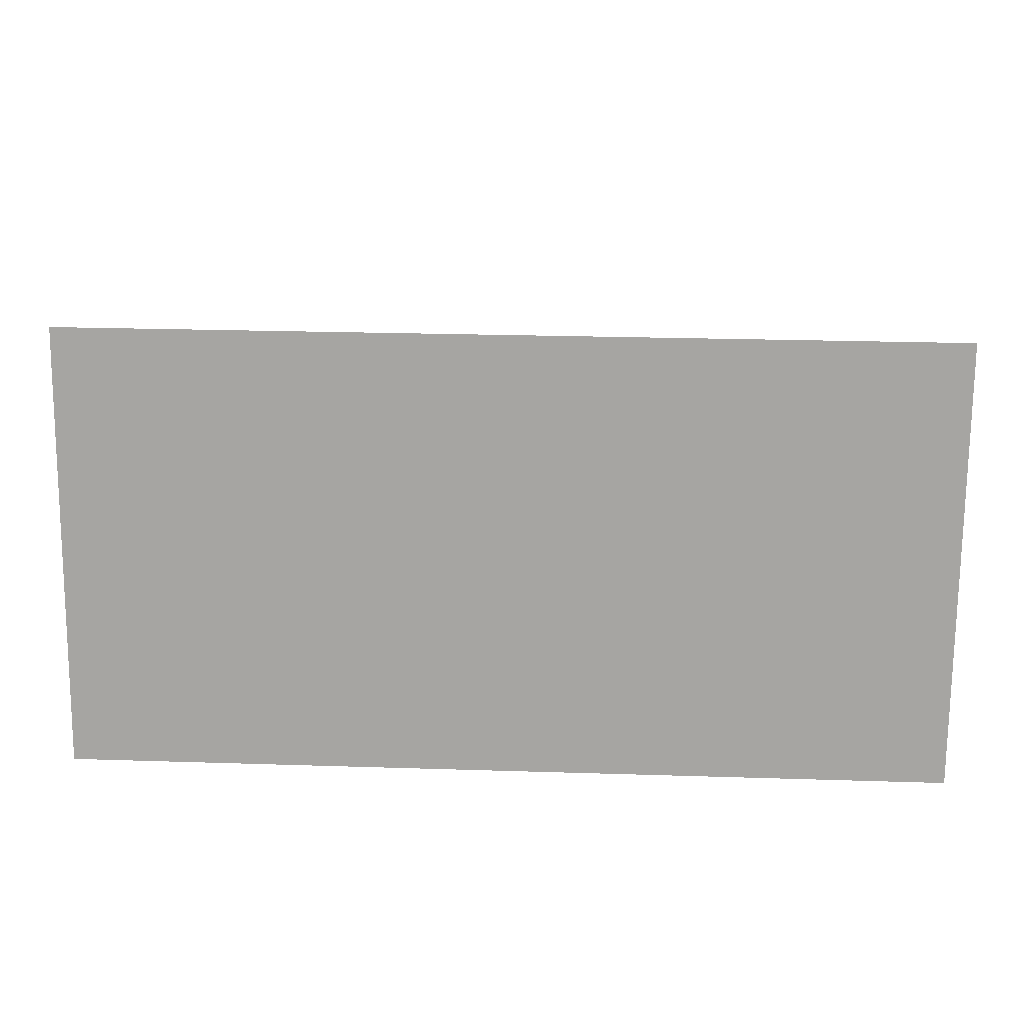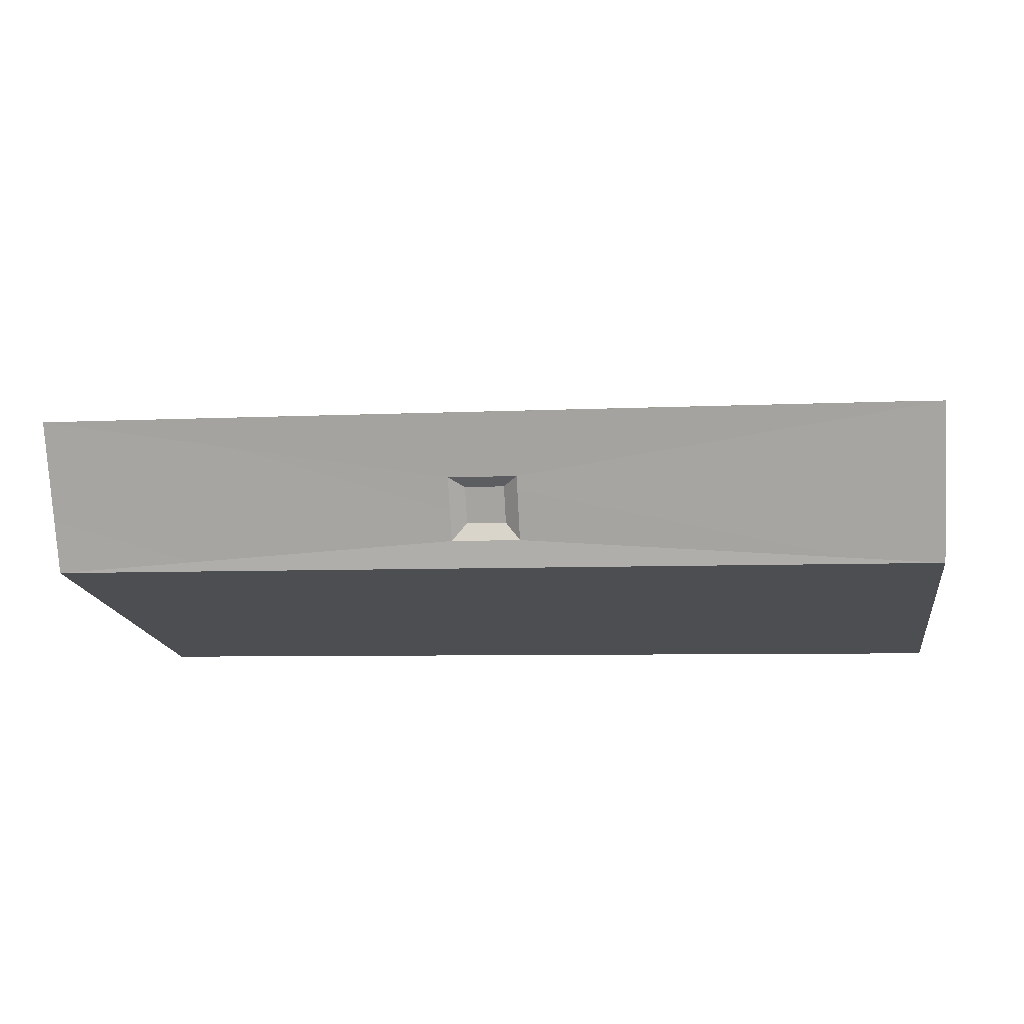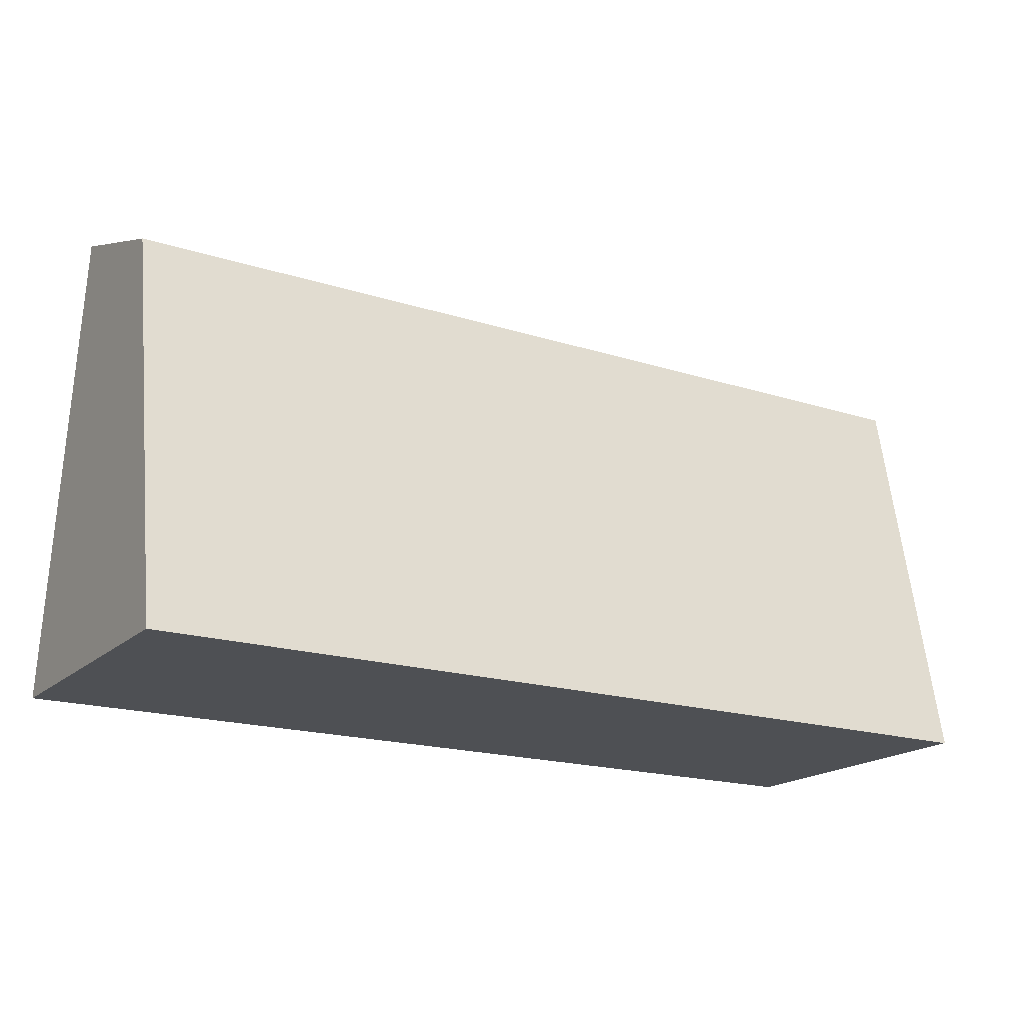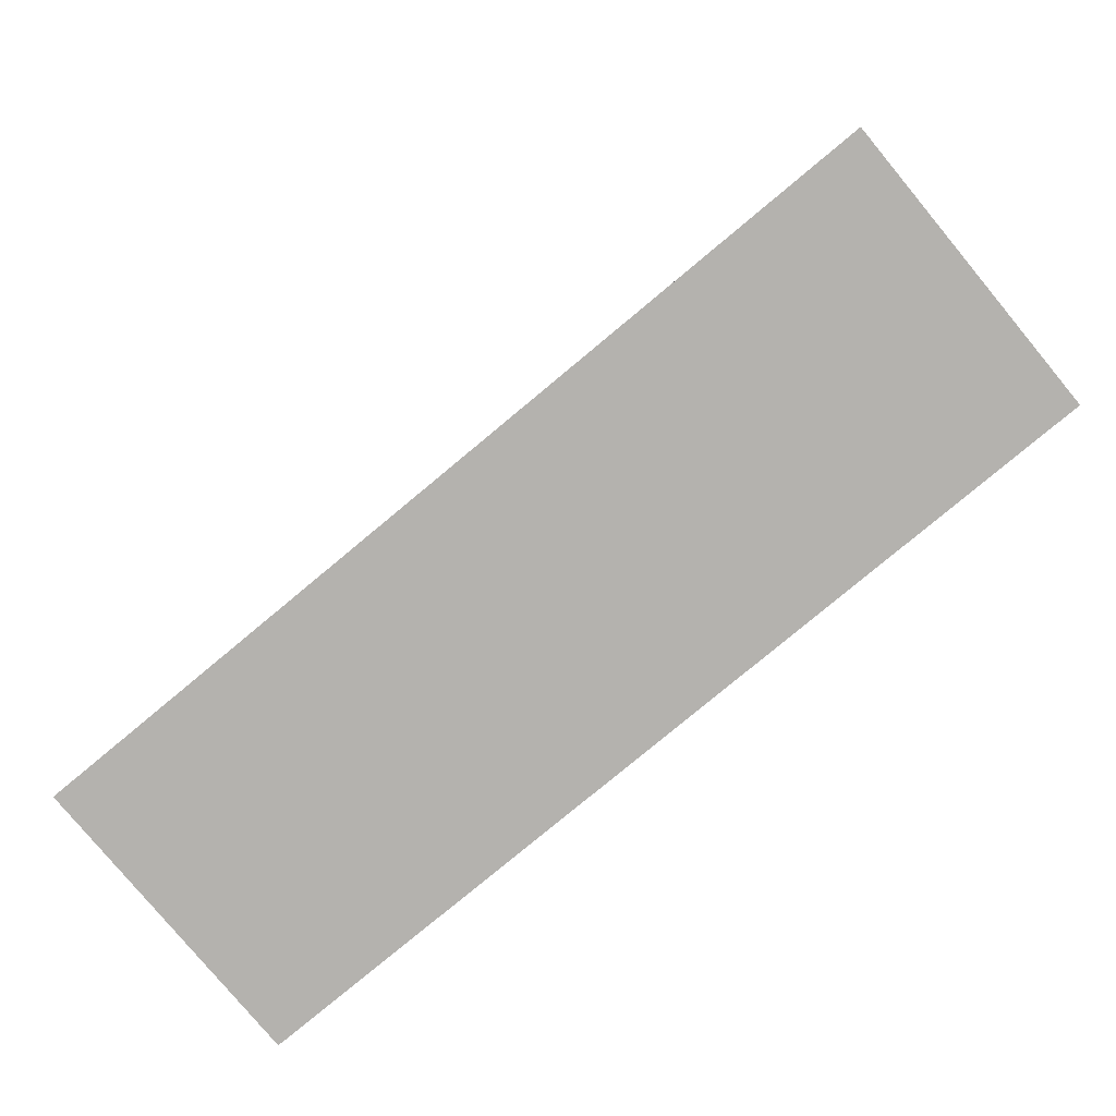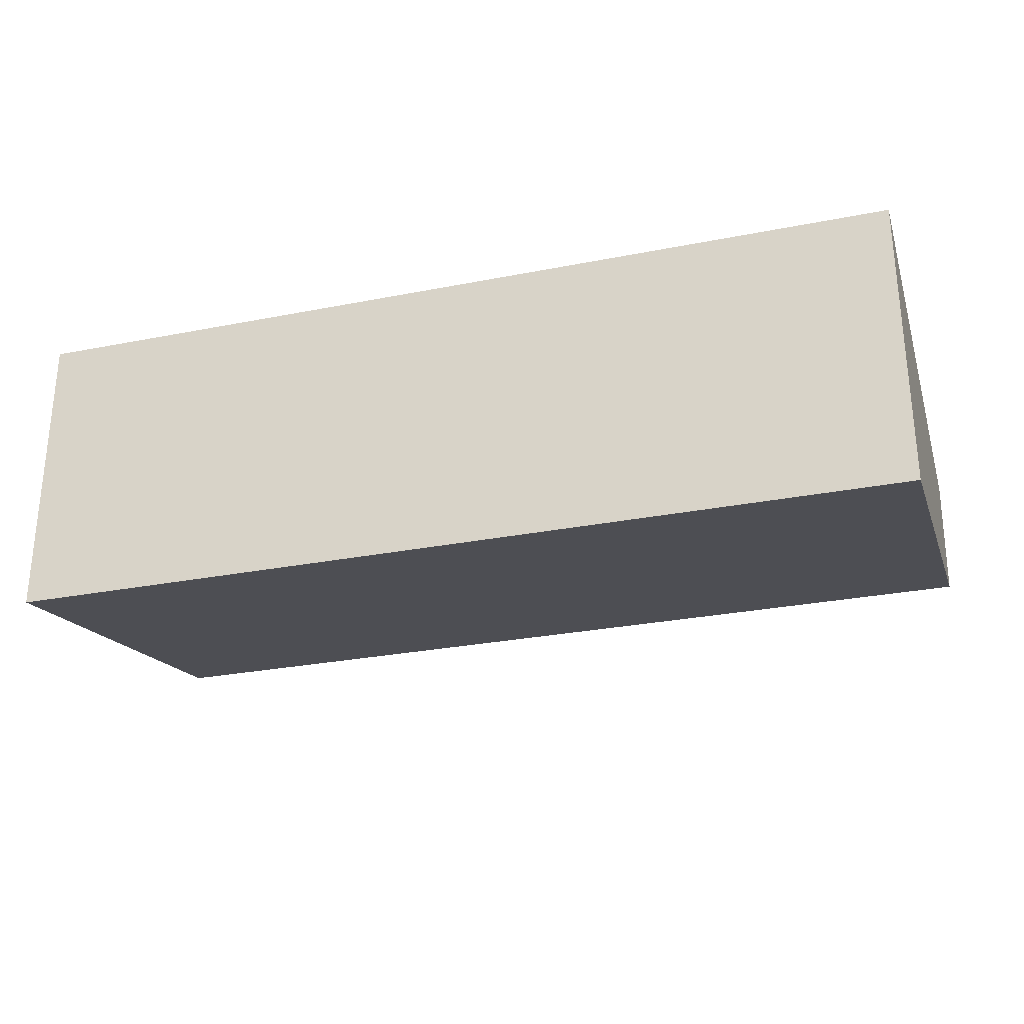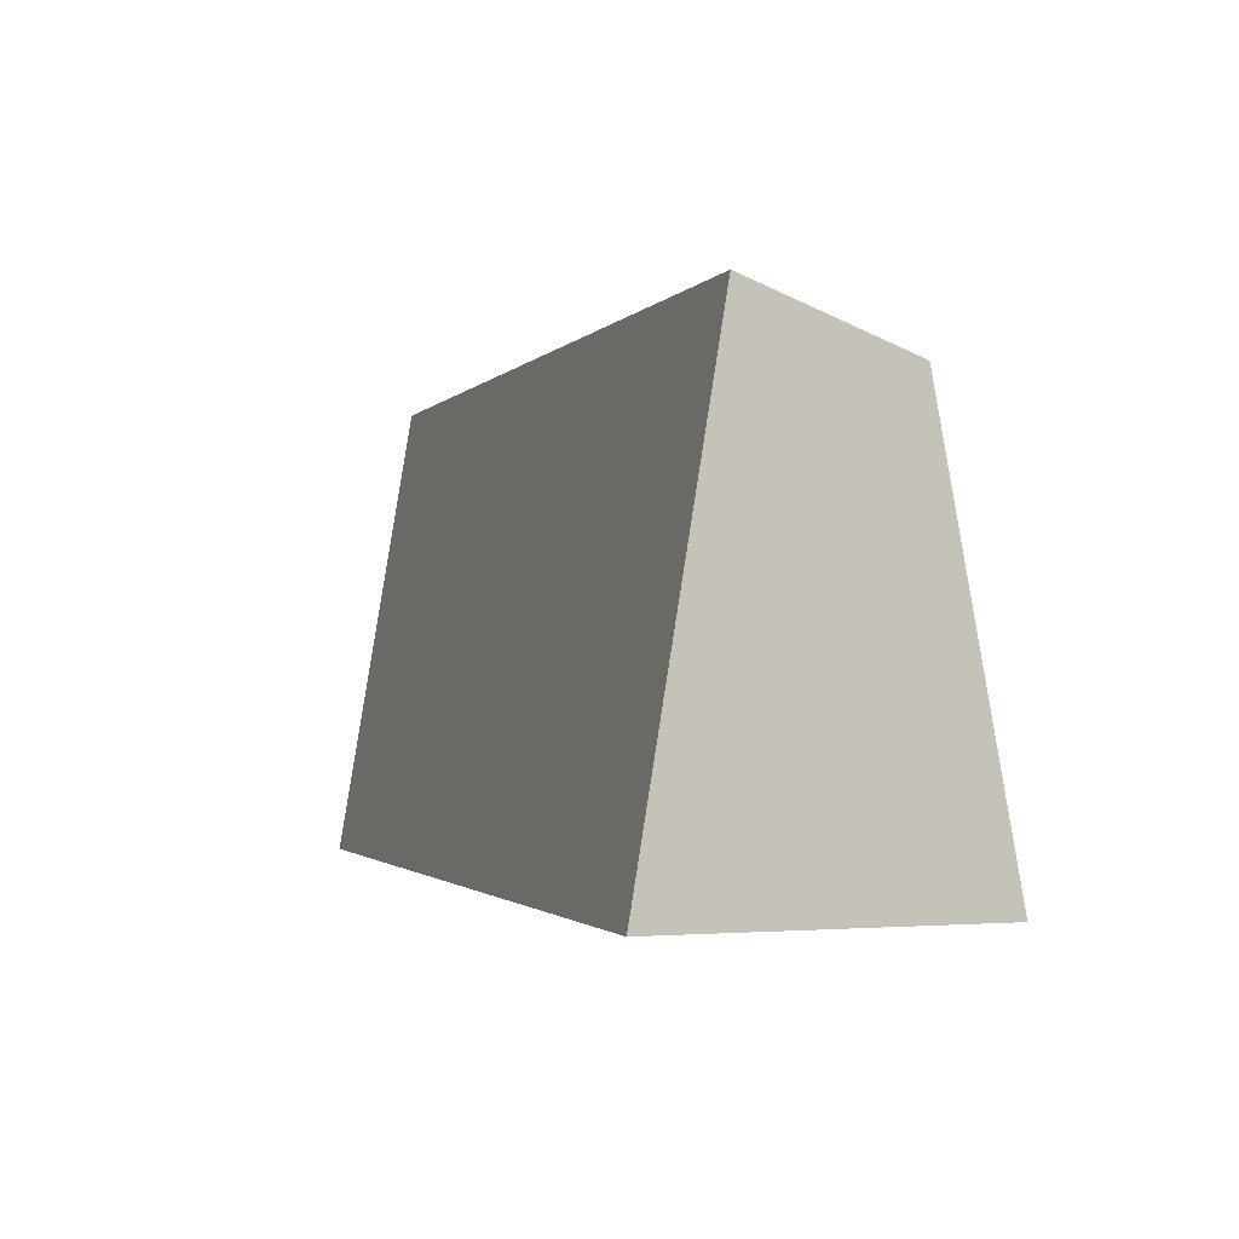
<metadata>
{"format":"obj","ext":"obj","renderer":"f3d","projection":"perspective","resolution":1024,"background":"white","views":[{"elev":25.3,"azim":2.9,"up":"+Y"},{"elev":-6.2,"azim":-171.5,"up":"+Z"},{"elev":-18.6,"azim":148.7,"up":"+Y"},{"elev":-79.8,"azim":-140.3,"up":"+Y"},{"elev":-27.9,"azim":16.7,"up":"+Z"},{"elev":-1.7,"azim":71.0,"up":"+Y"}]}
</metadata>
<code>
g Small Wall 1-1
v 3 0 1
v -3 0 1
v 3 3 0.5
v -3 3 0.5
v -3 0 1
v -3 0 -1
v -3 3 0.5
v -3 2.631 -0.5
v -3 0 -1
v 3 0 -1
v -3 2.631 -0.5
v 3 2.631 -0.5
v 3 0 -1
v 3 0 1
v 3 2.631 -0.5
v 3 3 0.5
v 3 0 -1
v -3 0 -1
v 3 0 1
v -3 0 1
v 3 3 0.5
v -3 3 0.5
v 0.2308 2.84 0.09105
v -0.2308 2.84 0.09105
v 3 2.631 -0.5
v 3 3 0.5
v 0.2308 2.683 -0.319
v 3 3 0.5
v 0.2308 2.84 0.09105
v 0.2308 2.683 -0.319
v -3 3 0.5
v -3 2.631 -0.5
v -0.2308 2.84 0.09105
v -0.2308 2.683 -0.319
v -3 2.631 -0.5
v 3 2.631 -0.5
v -0.2308 2.683 -0.319
v 0.2308 2.683 -0.319
v 0.1314 2.745 0.03607
v -0.1314 2.745 0.03607
v 0.1314 2.655 -0.1975
v -0.1314 2.655 -0.1975
v 0.2308 2.84 0.09105
v -0.2308 2.84 0.09105
v 0.1314 2.745 0.03607
v -0.1314 2.745 0.03607
v 0.2308 2.683 -0.319
v 0.2308 2.84 0.09105
v 0.1314 2.655 -0.1975
v 0.1314 2.745 0.03607
v -0.2308 2.84 0.09105
v -0.2308 2.683 -0.319
v -0.1314 2.745 0.03607
v -0.1314 2.655 -0.1975
v -0.2308 2.683 -0.319
v 0.2308 2.683 -0.319
v -0.1314 2.655 -0.1975
v 0.1314 2.655 -0.1975
g TexturesCom_ConcreteFence0027_1_seamless_S
f 2 1 3
f 4 2 3
f 6 5 7
f 8 6 7
f 10 9 11
f 12 10 11
f 14 13 15
f 16 14 15
f 18 17 19
f 20 18 19
f 22 21 23
f 24 22 23
f 26 25 27
f 29 28 30
f 32 31 33
f 34 32 33
f 36 35 37
f 38 36 37
g TexturesCom_ConcreteBare0398_7_seamless_S
f 40 39 41
f 42 40 41
f 44 43 45
f 46 44 45
f 48 47 49
f 50 48 49
f 52 51 53
f 54 52 53
f 56 55 57
f 58 56 57

</code>
